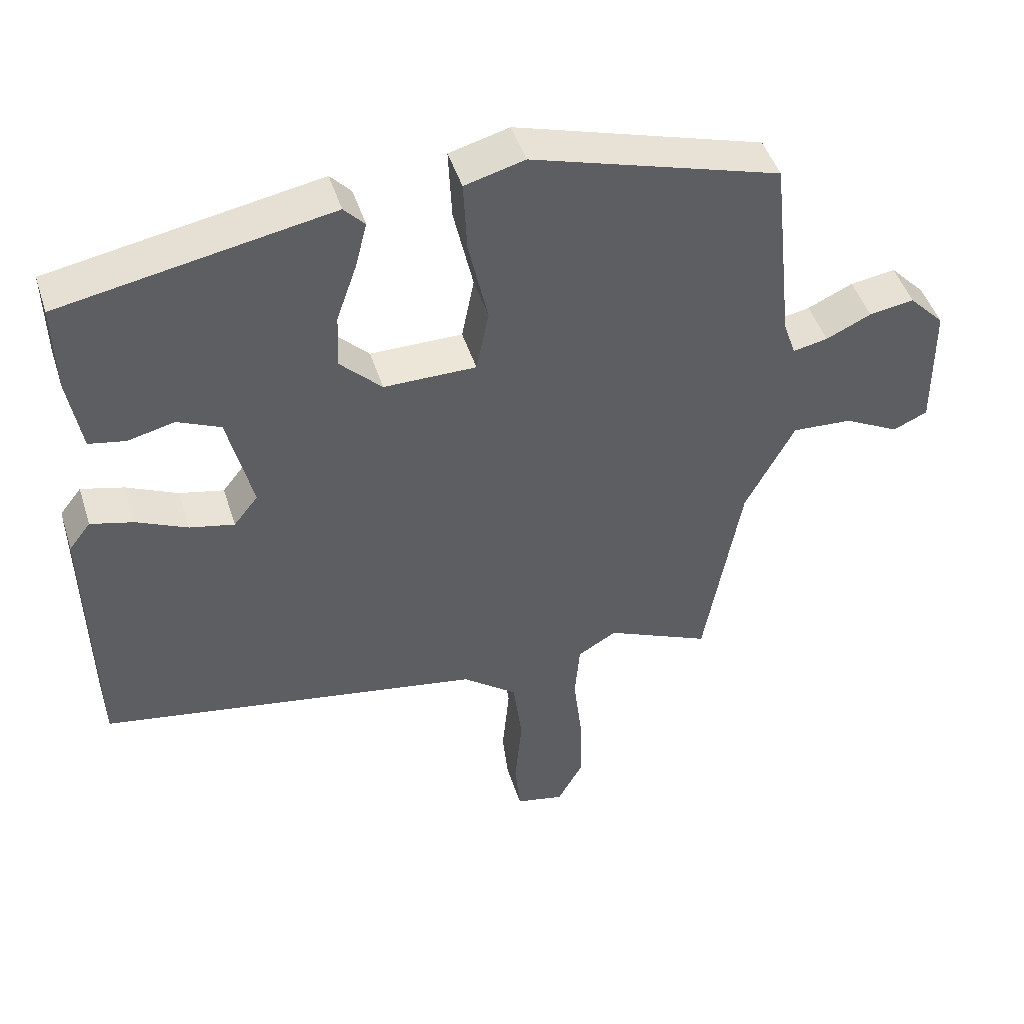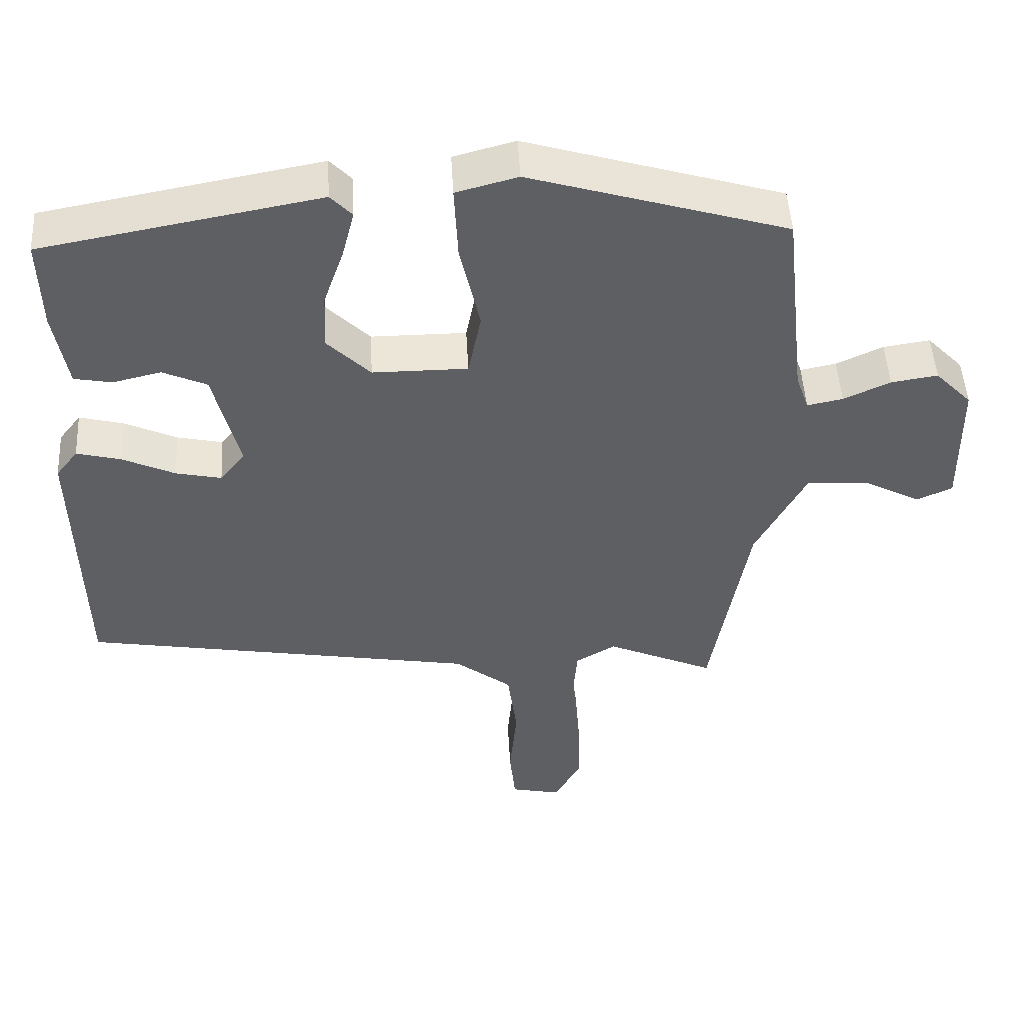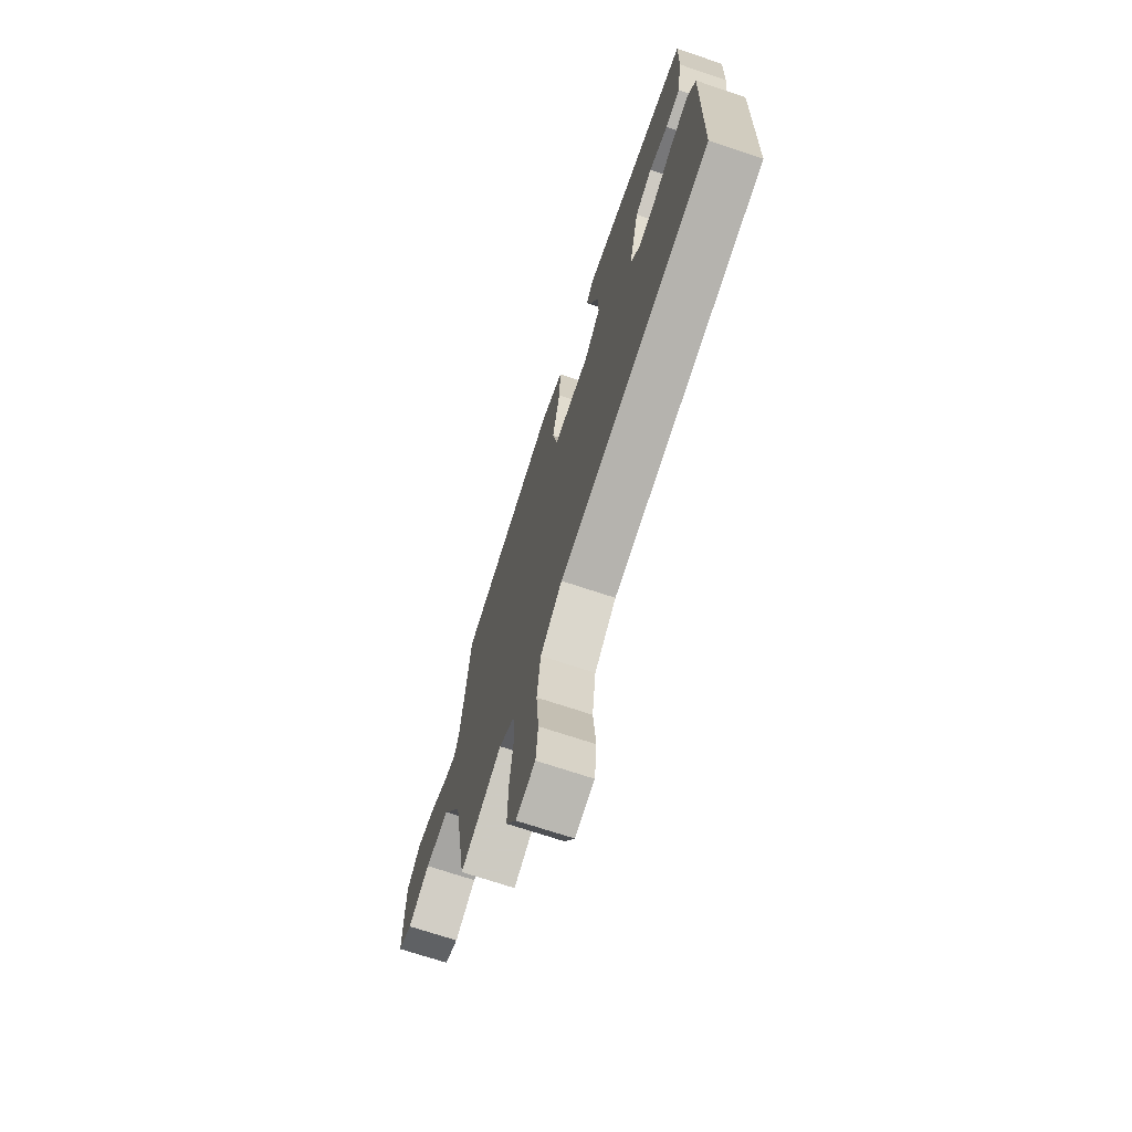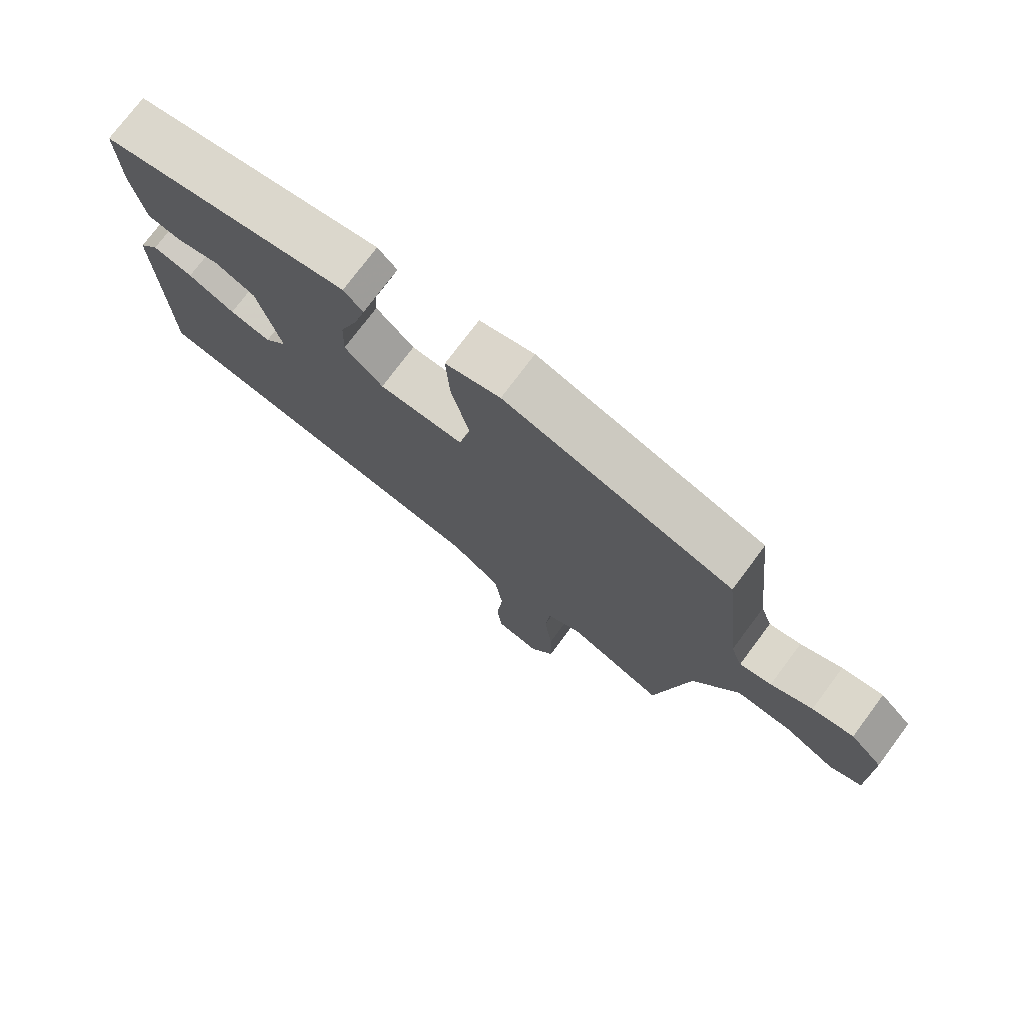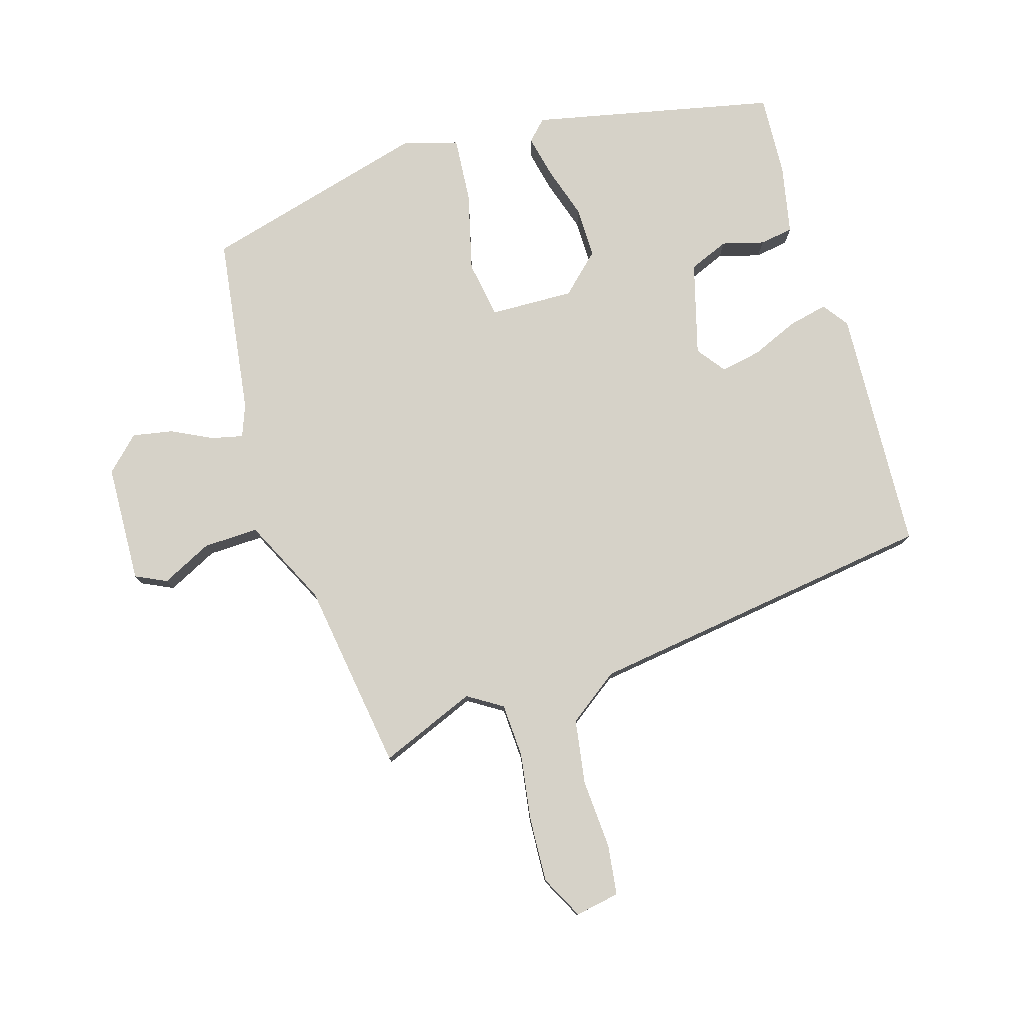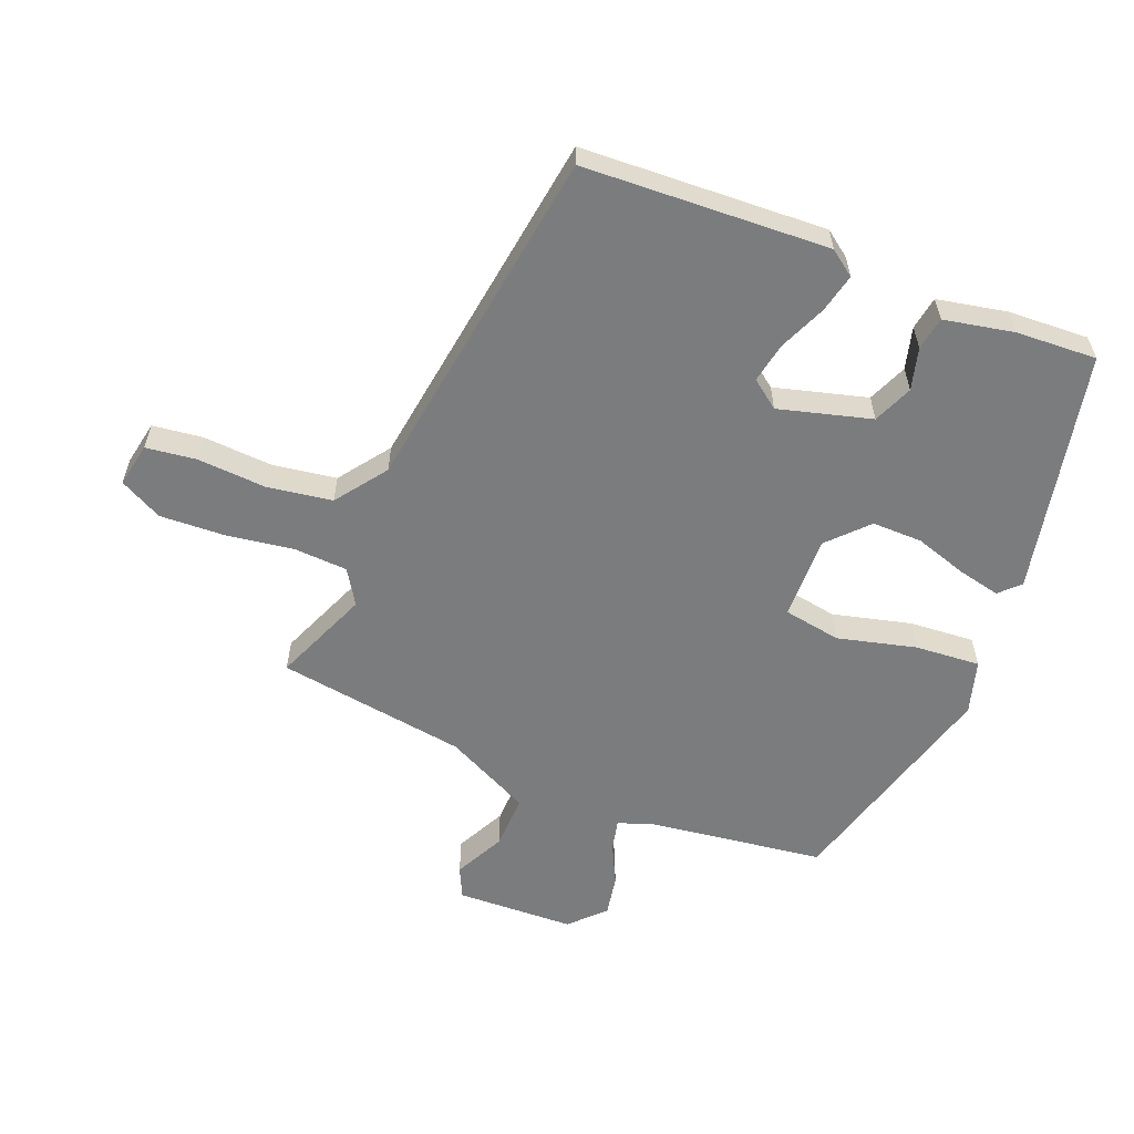
<metadata>
{"format":"obj","ext":"obj","renderer":"f3d","projection":"perspective","resolution":1024,"background":"white","views":[{"elev":46.5,"azim":-17.3,"up":"+Z"},{"elev":48.9,"azim":-3.2,"up":"+Z"},{"elev":-70.5,"azim":-108.5,"up":"+Z"},{"elev":75.6,"azim":36.8,"up":"+Z"},{"elev":78.3,"azim":164.9,"up":"+Y"},{"elev":-58.6,"azim":-110.3,"up":"+Y"}]}
</metadata>
<code>
v 0.442 0.07 -0.518
v 0.291 0.07 -0.451
v 0.235 0.07 -0.484
v 0.228 0.07 -0.569
v 0.241 0.07 -0.677
v 0.243 0.07 -0.78
v 0.206 0.07 -0.847
v 0.136 0.07 -0.832
v 0.128 0.07 -0.752
v 0.138 0.07 -0.642
v 0.125 0.07 -0.539
v 0.046 0.07 -0.478
v -0.508 0.07 -0.383
v -0.516 0.07 0.006
v -0.485 0.07 0.046
v -0.423 0.07 0.03
v -0.35 0.07 -0.004
v -0.286 0.07 -0.018
v -0.251 0.07 0.026
v -0.287 0.07 0.174
v -0.349 0.07 0.202
v -0.416 0.07 0.186
v -0.469 0.07 0.196
v -0.488 0.07 0.307
v -0.491 0.07 0.436
v -0.103 0.07 0.507
v -0.073 0.07 0.475
v -0.09 0.07 0.408
v -0.119 0.07 0.325
v -0.122 0.07 0.245
v -0.062 0.07 0.185
v 0.071 0.07 0.185
v 0.089 0.07 0.276
v 0.061 0.07 0.402
v 0.056 0.07 0.506
v 0.142 0.07 0.529
v 0.5 0.07 0.421
v 0.531 0.07 0.136
v 0.549 0.07 0.084
v 0.599 0.07 0.094
v 0.664 0.07 0.124
v 0.729 0.07 0.134
v 0.78 0.07 0.081
v 0.782 0.07 -0.107
v 0.732 0.07 -0.129
v 0.653 0.07 -0.087
v 0.566 0.07 -0.082
v 0.495 0.07 -0.217
v 0.442 0 -0.518
v 0.291 0 -0.451
v 0.235 0 -0.484
v 0.228 0 -0.569
v 0.241 0 -0.677
v 0.243 0 -0.78
v 0.206 0 -0.847
v 0.136 0 -0.832
v 0.128 0 -0.752
v 0.138 0 -0.642
v 0.125 0 -0.539
v 0.046 0 -0.478
v -0.508 0 -0.383
v -0.516 0 0.006
v -0.485 0 0.046
v -0.423 0 0.03
v -0.35 0 -0.004
v -0.286 0 -0.018
v -0.251 0 0.026
v -0.287 0 0.174
v -0.349 0 0.202
v -0.416 0 0.186
v -0.469 0 0.196
v -0.488 0 0.307
v -0.491 0 0.436
v -0.103 0 0.507
v -0.073 0 0.475
v -0.09 0 0.408
v -0.119 0 0.325
v -0.122 0 0.245
v -0.062 0 0.185
v 0.071 0 0.185
v 0.089 0 0.276
v 0.061 0 0.402
v 0.056 0 0.506
v 0.142 0 0.529
v 0.5 0 0.421
v 0.531 0 0.136
v 0.549 0 0.084
v 0.599 0 0.094
v 0.664 0 0.124
v 0.729 0 0.134
v 0.78 0 0.081
v 0.782 0 -0.107
v 0.732 0 -0.129
v 0.653 0 -0.087
v 0.566 0 -0.082
v 0.495 0 -0.217
f 43 44 45 46
f 43 46 47
f 40 41 42 43
f 39 40 43 47
f 38 39 47 48
f 33 34 35 36
f 32 33 36 37
f 26 27 28 29
f 24 25 26 29
f 24 29 30
f 21 22 23 24
f 20 21 24 30
f 19 20 30 31
f 14 15 16 17
f 12 13 14 17
f 11 12 17 18
f 7 8 9 10
f 7 10 11
f 4 5 6 7
f 4 7 11
f 3 4 11 18
f 38 48 1 2
f 32 37 38 2
f 18 19 31 32
f 2 3 18 32
f 94 93 92 91
f 95 94 91
f 91 90 89 88
f 95 91 88 87
f 96 95 87 86
f 84 83 82 81
f 85 84 81 80
f 77 76 75 74
f 77 74 73 72
f 78 77 72
f 72 71 70 69
f 78 72 69 68
f 79 78 68 67
f 65 64 63 62
f 65 62 61 60
f 66 65 60 59
f 58 57 56 55
f 59 58 55
f 55 54 53 52
f 59 55 52
f 66 59 52 51
f 50 49 96 86
f 50 86 85 80
f 80 79 67 66
f 80 66 51 50
f 1 49 50 2
f 2 50 51 3
f 3 51 52 4
f 4 52 53 5
f 5 53 54 6
f 6 54 55 7
f 7 55 56 8
f 8 56 57 9
f 9 57 58 10
f 10 58 59 11
f 11 59 60 12
f 12 60 61 13
f 13 61 62 14
f 14 62 63 15
f 15 63 64 16
f 16 64 65 17
f 17 65 66 18
f 18 66 67 19
f 19 67 68 20
f 20 68 69 21
f 21 69 70 22
f 22 70 71 23
f 23 71 72 24
f 24 72 73 25
f 25 73 74 26
f 26 74 75 27
f 27 75 76 28
f 28 76 77 29
f 29 77 78 30
f 30 78 79 31
f 31 79 80 32
f 32 80 81 33
f 33 81 82 34
f 34 82 83 35
f 35 83 84 36
f 36 84 85 37
f 37 85 86 38
f 38 86 87 39
f 39 87 88 40
f 40 88 89 41
f 41 89 90 42
f 42 90 91 43
f 43 91 92 44
f 44 92 93 45
f 45 93 94 46
f 46 94 95 47
f 47 95 96 48
f 48 96 49 1

</code>
